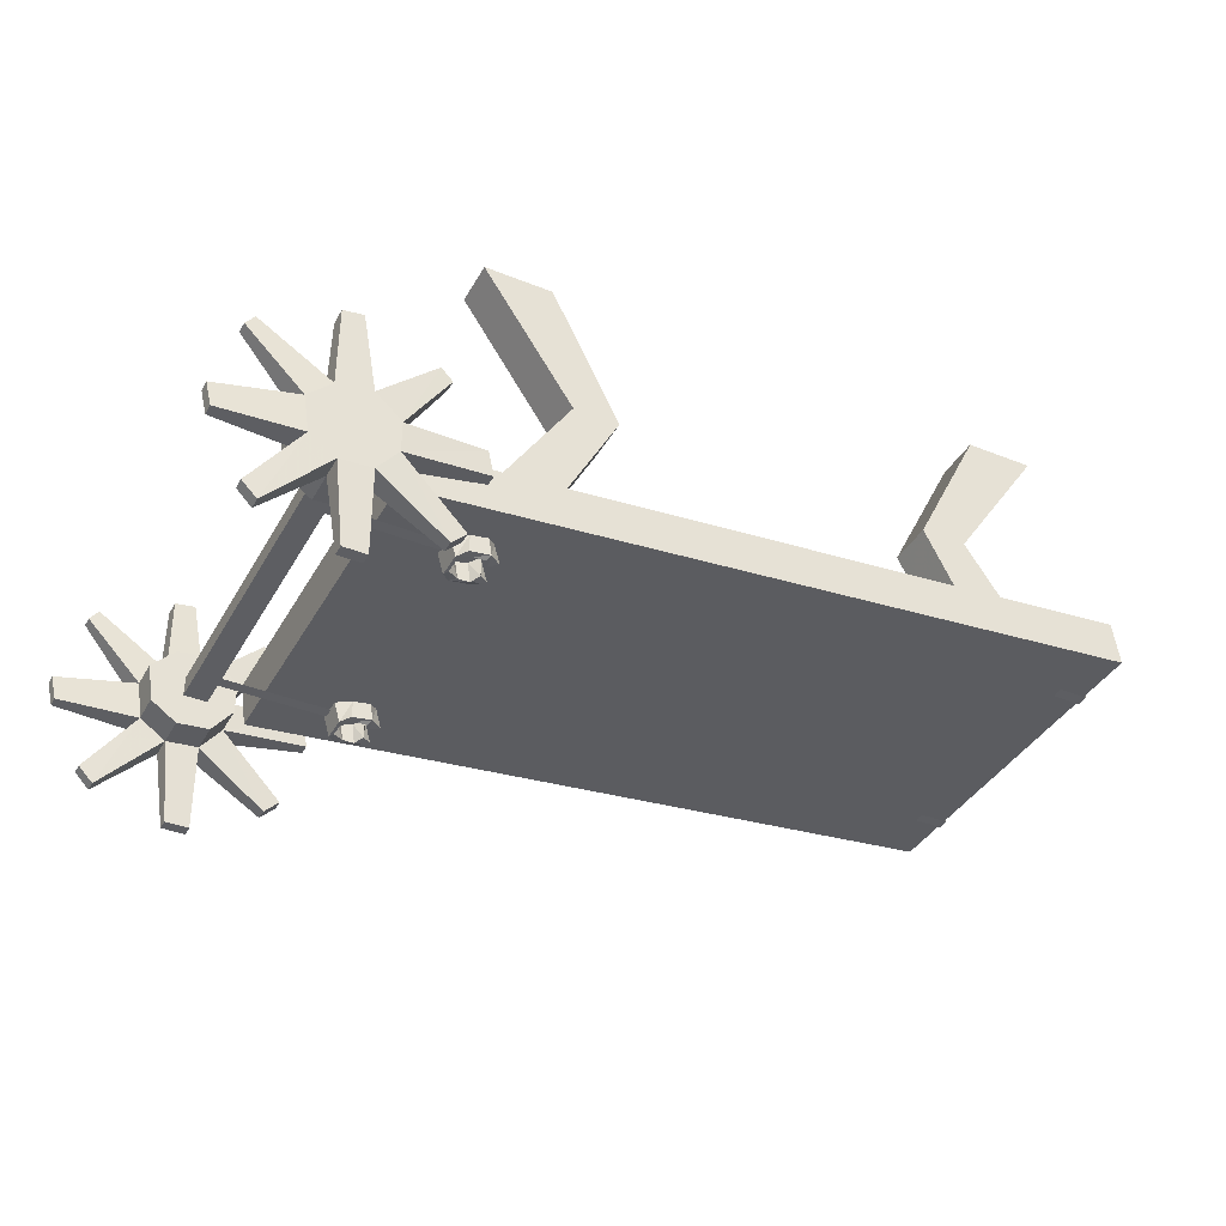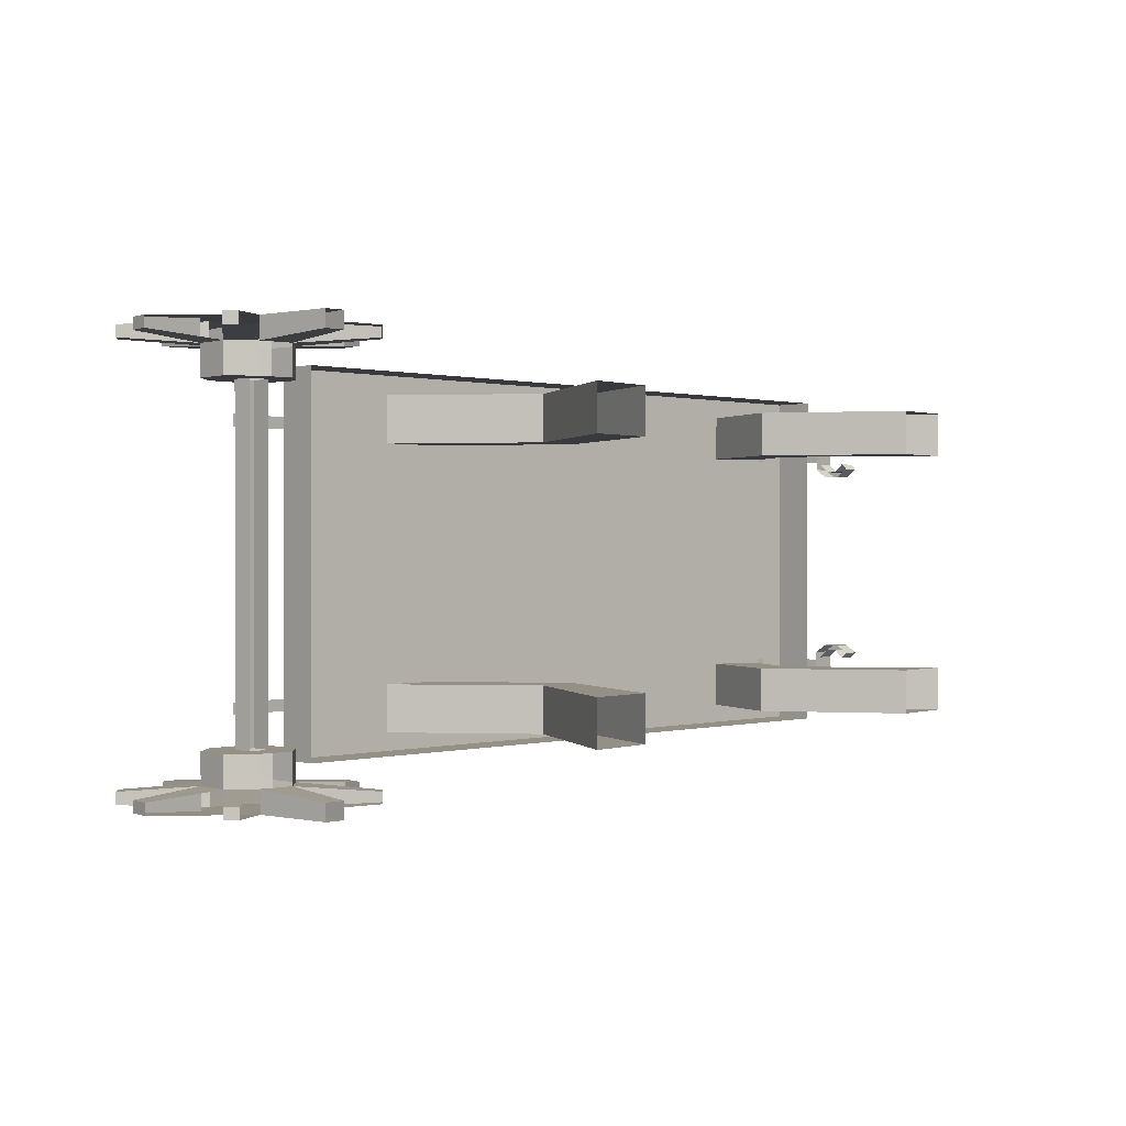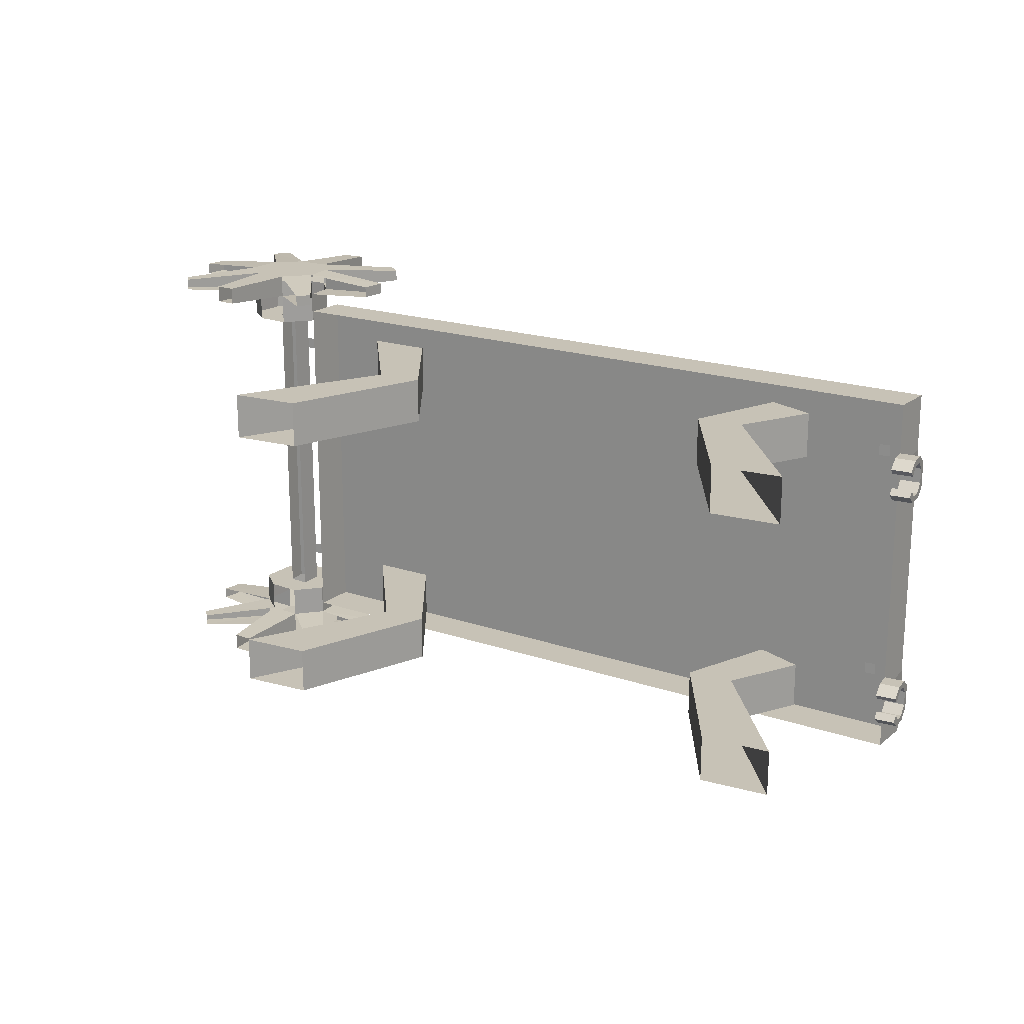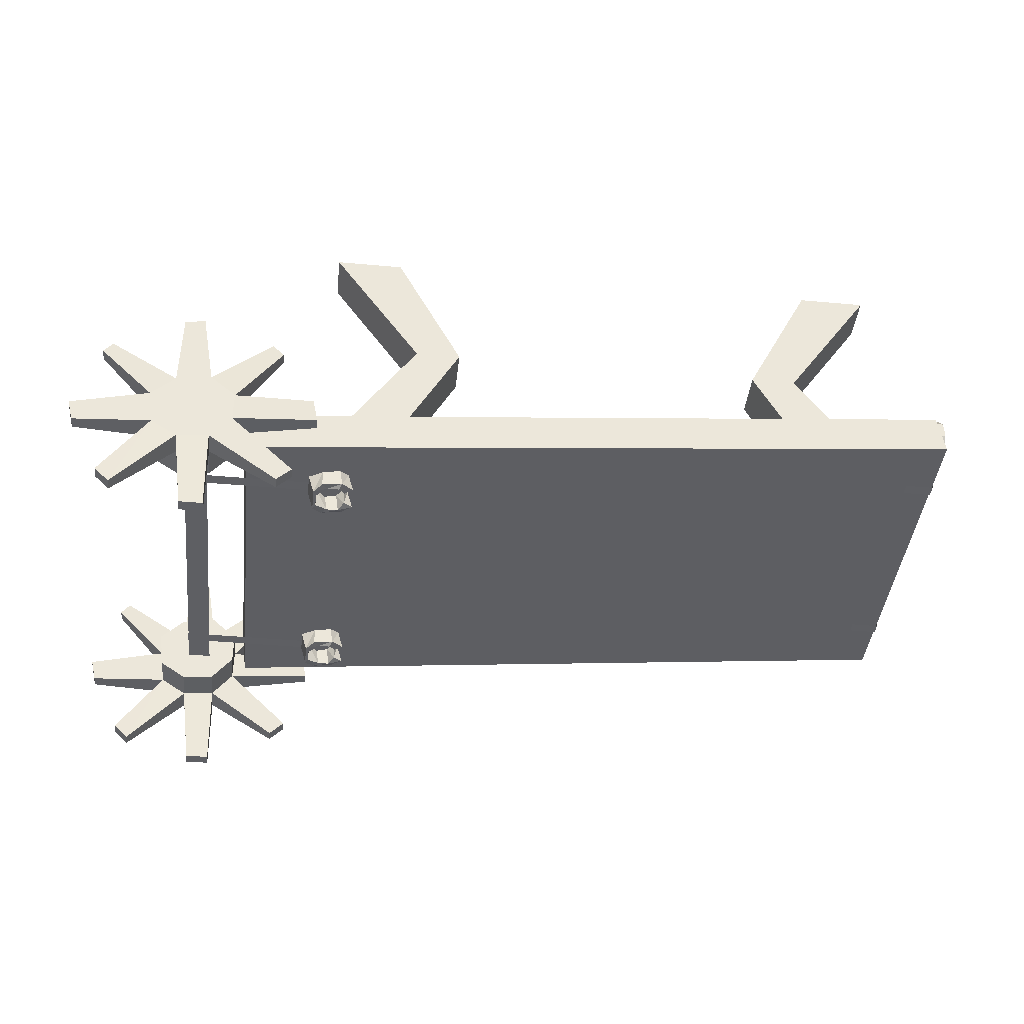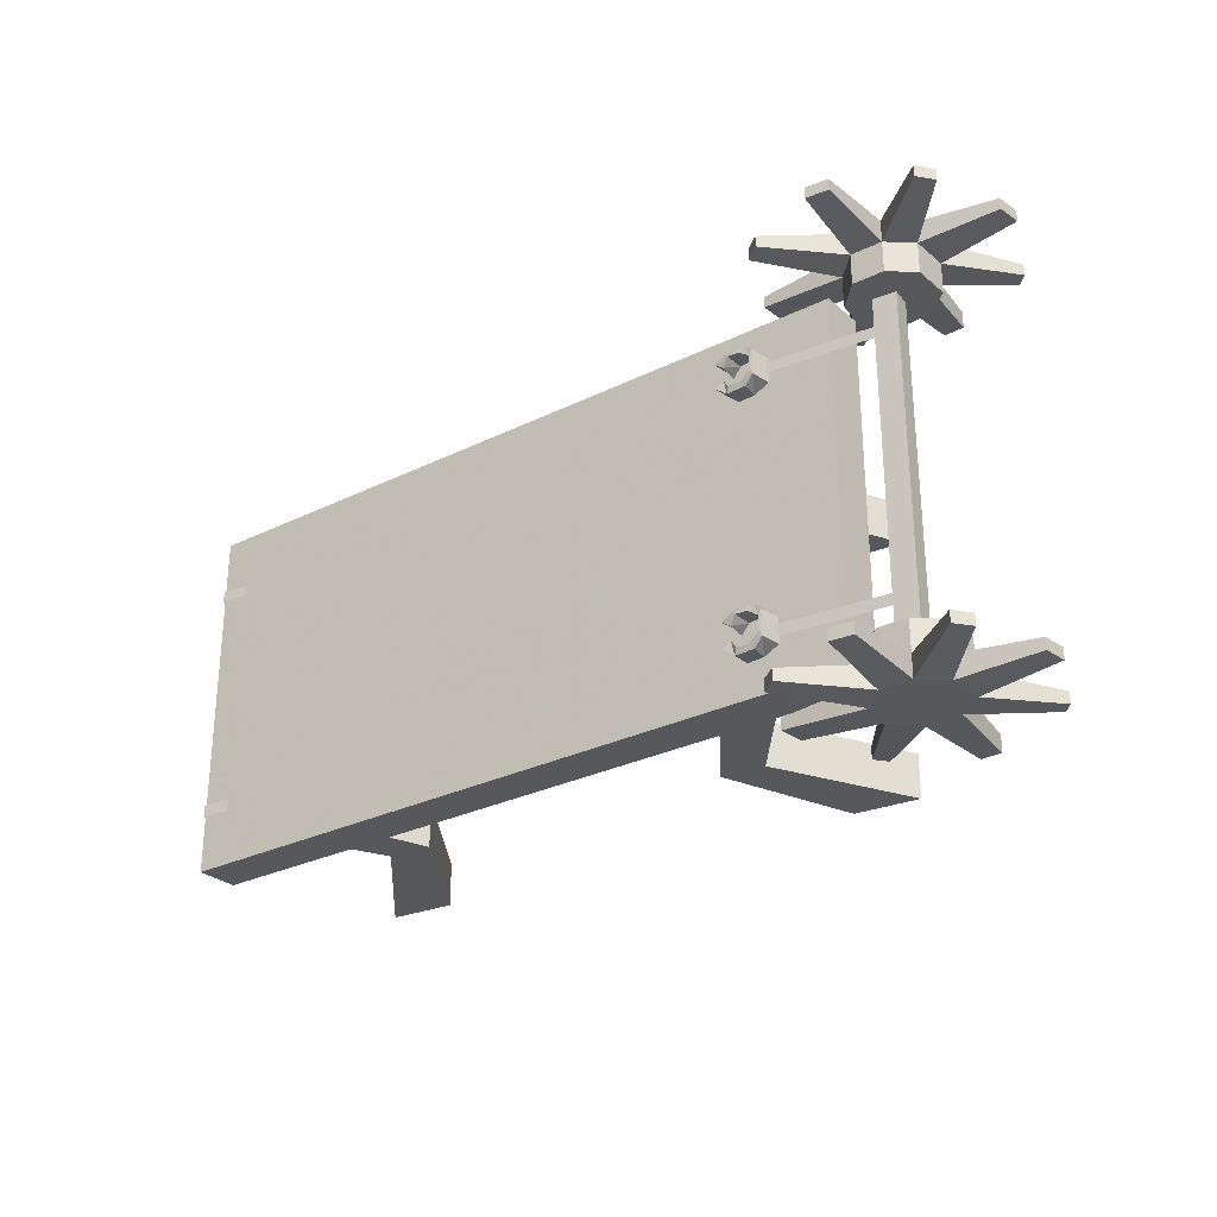
<metadata>
{"format":"obj","ext":"obj","renderer":"f3d","projection":"perspective","resolution":1024,"background":"white","views":[{"elev":-38.5,"azim":153.2,"up":"+Y"},{"elev":0.4,"azim":129.3,"up":"+Z"},{"elev":19.2,"azim":-152.8,"up":"+Z"},{"elev":-41.7,"azim":173.8,"up":"+Y"},{"elev":-28.8,"azim":30.6,"up":"+Z"}]}
</metadata>
<code>
o object/rack
v -144 -70 64
v -146 -85 64
v 108 -110 64
v 110 -95 64
v 108 -110 -64
v 110 -95 -64
v -146 -85 -64
v -144 -70 -64
v -110 -72 -40
v -94 -48 -40
v -94 -48 -56
v -110 -72 -56
v -78 -48 -56
v -94 -80 -56
v -78 -48 -40
v -94 -80 -40
v -126 0 -40
v -126 0 -56
v -102 0 -56
v -102 0 -40
v -110 -72 56
v -94 -48 56
v -94 -48 40
v -110 -72 40
v -78 -48 40
v -94 -80 40
v -78 -48 56
v -94 -80 56
v -126 0 56
v -126 0 40
v -102 0 40
v -102 0 56
v 78 -92 40
v 50 -48 40
v 50 -48 56
v 78 -92 56
v 34 -48 56
v 56 -90 56
v 34 -48 40
v 56 -90 40
v 82 0 40
v 82 0 56
v 58 0 56
v 58 0 40
v 78 -92 -56
v 50 -48 -56
v 50 -48 -40
v 78 -92 -40
v 34 -48 -40
v 56 -90 -40
v 34 -48 -56
v 56 -90 -56
v 82 0 -56
v 82 0 -40
v 58 0 -40
v 58 0 -56
v -153 -57 34
v -153 -58 36
v -153 -55 39
v -153 -53 37
v -146 -53 37
v -146 -57 34
v -153 -63 34
v -153 -62 36
v -146 -62 36
v -146 -58 36
v -146 -55 39
v -153 -53 46
v -153 -55 44
v -153 -58 47
v -153 -57 49
v -146 -57 49
v -146 -53 46
v -146 -55 44
v -146 -58 47
v -146 -62 47
v -153 -62 47
v -153 -63 49
v -146 -63 49
v -153 -65 44
v -153 -67 46
v -146 -67 46
v -153 -67 37
v -153 -65 39
v -146 -63 34
v -146 -67 37
v -146 -65 44
v -146 -65 39
v -153 -57 -49
v -153 -58 -47
v -153 -55 -44
v -153 -53 -46
v -146 -53 -46
v -146 -57 -49
v -153 -63 -49
v -153 -62 -47
v -146 -62 -47
v -146 -58 -47
v -146 -55 -44
v -153 -53 -37
v -153 -55 -39
v -153 -58 -36
v -153 -57 -34
v -146 -57 -34
v -146 -53 -37
v -146 -55 -39
v -146 -58 -36
v -146 -62 -36
v -153 -62 -36
v -153 -63 -34
v -146 -63 -34
v -153 -65 -39
v -153 -67 -37
v -146 -67 -37
v -153 -67 -46
v -153 -65 -44
v -146 -63 -49
v -146 -67 -46
v -146 -65 -39
v -146 -65 -44
v 74 -114 -53
v 75 -115 -51
v 73 -114 -48
v 70 -114 -50
v 72 -107 -50
v 75 -108 -53
v 81 -115 -53
v 79 -115 -51
v 80 -109 -51
v 76 -108 -51
v 73 -107 -48
v 70 -114 -41
v 73 -114 -43
v 75 -115 -40
v 74 -114 -38
v 75 -108 -38
v 72 -107 -41
v 73 -107 -43
v 76 -108 -40
v 80 -109 -40
v 79 -115 -40
v 81 -115 -38
v 81 -109 -38
v 83 -116 -43
v 84 -116 -41
v 86 -109 -41
v 84 -116 -50
v 83 -116 -48
v 81 -109 -53
v 86 -109 -50
v 83 -109 -43
v 83 -109 -48
v 74 -114 38
v 75 -115 40
v 73 -114 43
v 70 -114 41
v 72 -107 41
v 75 -108 38
v 81 -115 38
v 79 -115 40
v 80 -109 40
v 76 -108 40
v 73 -107 43
v 70 -114 50
v 73 -114 48
v 75 -115 51
v 74 -114 53
v 75 -108 53
v 72 -107 50
v 73 -107 48
v 76 -108 51
v 80 -109 51
v 79 -115 51
v 81 -115 53
v 81 -109 53
v 83 -116 48
v 84 -116 50
v 86 -109 50
v 84 -116 41
v 83 -116 43
v 81 -109 38
v 86 -109 41
v 83 -109 48
v 83 -109 43
v 86 -110 -44
v 86 -110 -48
v 130 -110 -48
v 130 -110 -44
v 86 -110 48
v 86 -110 44
v 130 -110 44
v 130 -110 48
v 122 -109 59
v 123 -101 59
v 123 -101 -59
v 122 -109 -59
v 130 -109 59
v 131 -120 59
v 120 -119 59
v 113 -110 59
v 113 -99 59
v 122 -91 59
v 134 -93 59
v 130 -102 59
v 142 -101 59
v 130 -109 -59
v 130 -102 -59
v 140 -114 -59
v 142 -101 -59
v 134 -93 -59
v 122 -91 -59
v 113 -99 -59
v 113 -110 -59
v 120 -119 -59
v 122 -91 -78
v 134 -93 -78
v 142 -101 -78
v 140 -114 -78
v 131 -120 -78
v 120 -119 -78
v 113 -110 -78
v 113 -99 -78
v 102 -71 -76
v 98 -75 -76
v 102 -71 -72
v 98 -75 -72
v 122 -91 -70
v 113 -99 -70
v 113 -99 78
v 113 -110 78
v 120 -119 78
v 131 -120 78
v 140 -114 78
v 142 -101 78
v 134 -93 78
v 122 -91 78
v 98 -75 76
v 98 -75 72
v 113 -99 70
v 102 -71 72
v 122 -91 70
v 113 -110 70
v 86 -97 72
v 84 -106 72
v 86 -97 76
v 84 -106 76
v 91 -130 76
v 96 -135 76
v 96 -135 72
v 120 -119 70
v 119 -148 76
v 127 -148 76
v 127 -148 72
v 131 -120 70
v 151 -141 76
v 156 -136 76
v 156 -136 72
v 140 -114 70
v 167 -114 76
v 169 -106 76
v 151 -141 72
v 134 -93 70
v 142 -101 70
v 140 -114 59
v 131 -120 -59
v 131 -120 -70
v 140 -114 -70
v 142 -101 -70
v 134 -93 -70
v 161 -80 -72
v 158 -76 -72
v 158 -76 -76
v 161 -80 -76
v 120 -119 -70
v 127 -148 -72
v 127 -148 -76
v 151 -141 -72
v 156 -136 -72
v 156 -136 -76
v 167 -114 -72
v 169 -106 -72
v 113 -110 -70
v 91 -130 -72
v 96 -135 -72
v 96 -135 -76
v 119 -148 -72
v 119 -148 -76
v 84 -106 -72
v 84 -106 -76
v 91 -130 -76
v 151 -141 -76
v 167 -114 -76
v 169 -106 -76
v 134 -64 -72
v 134 -64 -78
v 127 -63 -78
v 127 -63 -72
v 86 -97 -76
v 86 -97 -72
v 91 -130 72
v 119 -148 72
v 167 -114 72
v 169 -106 72
v 161 -80 76
v 161 -80 72
v 158 -76 72
v 158 -76 76
v 134 -64 78
v 134 -64 72
v 127 -63 72
v 127 -63 78
v 102 -71 76
v -146 -86 44
v -146 -86 40
v -132 -86 40
v -132 -86 44
v -146 -86 -40
v -146 -86 -44
v -132 -86 -44
v -132 -86 -40
v -146 -67 44
v -146 -67 40
v -146 -67 -40
v -146 -67 -44
f 1 2 3
f 1 3 4
f 4 3 5
f 4 5 6
f 6 5 7
f 6 7 8
f 8 7 2
f 8 2 1
f 9 10 11
f 9 11 12
f 12 11 13
f 12 13 14
f 14 13 15
f 14 15 16
f 16 15 10
f 16 10 9
f 10 17 18
f 10 18 11
f 11 18 19
f 11 19 13
f 13 19 20
f 13 20 15
f 15 20 17
f 15 17 10
f 7 5 3
f 7 3 2
f 21 22 23
f 21 23 24
f 24 23 25
f 24 25 26
f 26 25 27
f 26 27 28
f 28 27 22
f 28 22 21
f 22 29 30
f 22 30 23
f 23 30 31
f 23 31 25
f 25 31 32
f 25 32 27
f 27 32 29
f 27 29 22
f 33 34 35
f 33 35 36
f 36 35 37
f 36 37 38
f 38 37 39
f 38 39 40
f 40 39 34
f 40 34 33
f 34 41 42
f 34 42 35
f 35 42 43
f 35 43 37
f 37 43 44
f 37 44 39
f 39 44 41
f 39 41 34
f 45 46 47
f 45 47 48
f 48 47 49
f 48 49 50
f 50 49 51
f 50 51 52
f 52 51 46
f 52 46 45
f 46 53 54
f 46 54 47
f 47 54 55
f 47 55 49
f 49 55 56
f 49 56 51
f 51 56 53
f 51 53 46
f 57 58 59
f 57 59 60
f 57 60 61
f 57 61 62
f 57 62 63
f 57 63 64
f 57 64 58
f 58 64 65
f 58 65 66
f 58 66 67
f 58 67 59
f 59 67 60
f 60 67 61
f 68 69 70
f 68 70 71
f 68 71 72
f 68 72 73
f 68 73 69
f 69 73 74
f 69 74 75
f 69 75 70
f 70 75 76
f 70 76 77
f 70 77 78
f 70 78 71
f 71 78 79
f 71 79 72
f 78 77 80
f 78 80 81
f 78 81 82
f 78 82 79
f 83 81 80
f 83 80 84
f 83 84 64
f 83 64 63
f 83 63 85
f 83 85 86
f 83 86 81
f 81 86 82
f 63 62 85
f 84 80 87
f 84 87 88
f 84 88 64
f 64 88 65
f 87 80 77
f 87 77 76
f 89 90 91
f 89 91 92
f 89 92 93
f 89 93 94
f 89 94 95
f 89 95 96
f 89 96 90
f 90 96 97
f 90 97 98
f 90 98 99
f 90 99 91
f 91 99 92
f 92 99 93
f 100 101 102
f 100 102 103
f 100 103 104
f 100 104 105
f 100 105 101
f 101 105 106
f 101 106 107
f 101 107 102
f 102 107 108
f 102 108 109
f 102 109 110
f 102 110 103
f 103 110 111
f 103 111 104
f 110 109 112
f 110 112 113
f 110 113 114
f 110 114 111
f 115 113 112
f 115 112 116
f 115 116 96
f 115 96 95
f 115 95 117
f 115 117 118
f 115 118 113
f 113 118 114
f 95 94 117
f 116 112 119
f 116 119 120
f 116 120 96
f 96 120 97
f 119 112 109
f 119 109 108
f 121 122 123
f 121 123 124
f 121 124 125
f 121 125 126
f 121 126 127
f 121 127 128
f 121 128 122
f 122 128 129
f 122 129 130
f 122 130 131
f 122 131 123
f 123 131 124
f 124 131 125
f 132 133 134
f 132 134 135
f 132 135 136
f 132 136 137
f 132 137 133
f 133 137 138
f 133 138 139
f 133 139 134
f 134 139 140
f 134 140 141
f 134 141 142
f 134 142 135
f 135 142 143
f 135 143 136
f 142 141 144
f 142 144 145
f 142 145 146
f 142 146 143
f 147 145 144
f 147 144 148
f 147 148 128
f 147 128 127
f 147 127 149
f 147 149 150
f 147 150 145
f 145 150 146
f 127 126 149
f 148 144 151
f 148 151 152
f 148 152 128
f 128 152 129
f 151 144 141
f 151 141 140
f 153 154 155
f 153 155 156
f 153 156 157
f 153 157 158
f 153 158 159
f 153 159 160
f 153 160 154
f 154 160 161
f 154 161 162
f 154 162 163
f 154 163 155
f 155 163 156
f 156 163 157
f 164 165 166
f 164 166 167
f 164 167 168
f 164 168 169
f 164 169 165
f 165 169 170
f 165 170 171
f 165 171 166
f 166 171 172
f 166 172 173
f 166 173 174
f 166 174 167
f 167 174 175
f 167 175 168
f 174 173 176
f 174 176 177
f 174 177 178
f 174 178 175
f 179 177 176
f 179 176 180
f 179 180 160
f 179 160 159
f 179 159 181
f 179 181 182
f 179 182 177
f 177 182 178
f 159 158 181
f 180 176 183
f 180 183 184
f 180 184 160
f 160 184 161
f 183 176 173
f 183 173 172
f 185 186 187
f 185 187 188
f 189 190 191
f 189 191 192
f 193 194 195
f 193 195 196
f 193 196 197
f 193 197 198
f 193 198 199
f 193 199 200
f 193 200 194
f 194 200 201
f 194 201 202
f 194 202 203
f 194 203 204
f 204 203 205
f 204 205 197
f 204 197 206
f 204 206 207
f 207 206 208
f 207 208 209
f 207 209 210
f 207 210 211
f 207 211 195
f 195 211 212
f 195 212 196
f 196 212 213
f 196 213 214
f 196 214 206
f 196 206 197
f 215 216 217
f 215 217 218
f 215 218 219
f 215 219 220
f 215 220 221
f 215 221 222
f 215 222 223
f 223 222 224
f 223 224 225
f 225 224 226
f 225 226 227
f 227 226 228
f 227 228 212
f 227 212 211
f 229 230 231
f 229 231 232
f 229 232 233
f 229 233 234
f 229 234 235
f 229 235 236
f 229 236 237
f 229 237 238
f 229 238 239
f 239 238 240
f 239 240 241
f 239 241 202
f 239 202 201
f 239 201 242
f 239 242 243
f 243 242 244
f 243 244 245
f 245 244 246
f 245 246 229
f 229 246 230
f 230 246 244
f 230 244 242
f 230 242 247
f 230 247 231
f 231 247 248
f 231 248 249
f 231 249 250
f 231 250 251
f 231 251 252
f 231 252 232
f 232 252 253
f 232 253 254
f 232 254 255
f 232 255 256
f 232 256 233
f 233 256 257
f 233 257 258
f 233 258 259
f 233 259 260
f 233 260 234
f 254 250 199
f 254 199 198
f 254 198 258
f 254 258 261
f 254 261 255
f 255 261 257
f 255 257 256
f 262 263 205
f 262 205 203
f 263 258 264
f 263 264 205
f 205 264 197
f 197 264 198
f 198 264 258
f 250 242 200
f 250 200 199
f 242 201 200
f 214 265 206
f 206 265 208
f 208 265 266
f 208 266 267
f 208 267 209
f 209 267 268
f 209 268 210
f 210 268 269
f 269 268 270
f 269 270 271
f 271 270 272
f 272 270 273
f 272 273 217
f 272 217 216
f 265 214 274
f 265 274 266
f 266 274 275
f 266 275 276
f 266 276 219
f 266 219 277
f 266 277 278
f 266 278 267
f 267 278 279
f 267 279 218
f 267 218 280
f 267 280 281
f 267 281 268
f 214 213 282
f 214 282 274
f 274 282 283
f 274 283 284
f 274 284 285
f 274 285 220
f 274 220 286
f 274 286 275
f 275 286 276
f 276 286 287
f 276 287 219
f 219 287 220
f 220 287 286
f 213 212 228
f 213 228 282
f 282 228 288
f 282 288 289
f 282 289 221
f 282 221 283
f 283 221 290
f 283 290 285
f 283 285 284
f 221 220 285
f 221 285 290
f 277 219 291
f 277 291 279
f 277 279 278
f 218 279 291
f 218 291 219
f 280 218 292
f 280 292 293
f 280 293 281
f 292 218 217
f 292 217 293
f 270 268 217
f 270 217 273
f 294 269 216
f 294 216 295
f 295 216 215
f 295 215 296
f 296 215 227
f 296 227 297
f 297 227 269
f 297 269 294
f 228 226 224
f 228 224 222
f 221 289 298
f 221 298 222
f 228 299 288
f 288 299 289
f 289 299 298
f 247 242 300
f 247 300 249
f 247 249 248
f 242 250 249
f 242 249 300
f 251 250 301
f 251 301 253
f 251 253 252
f 254 253 301
f 254 301 250
f 258 257 261
f 259 258 302
f 259 302 303
f 259 303 260
f 302 258 263
f 302 263 303
f 304 234 263
f 304 263 305
f 304 305 306
f 304 306 307
f 304 307 235
f 304 235 234
f 306 305 263
f 306 263 262
f 308 235 262
f 308 262 309
f 309 262 241
f 309 241 310
f 310 241 236
f 310 236 311
f 311 236 235
f 311 235 308
f 237 236 312
f 237 312 238
f 238 312 240
f 313 314 315
f 313 315 316
f 317 318 319
f 317 319 320
f 321 322 314
f 321 314 313
f 323 324 318
f 323 318 317

</code>
